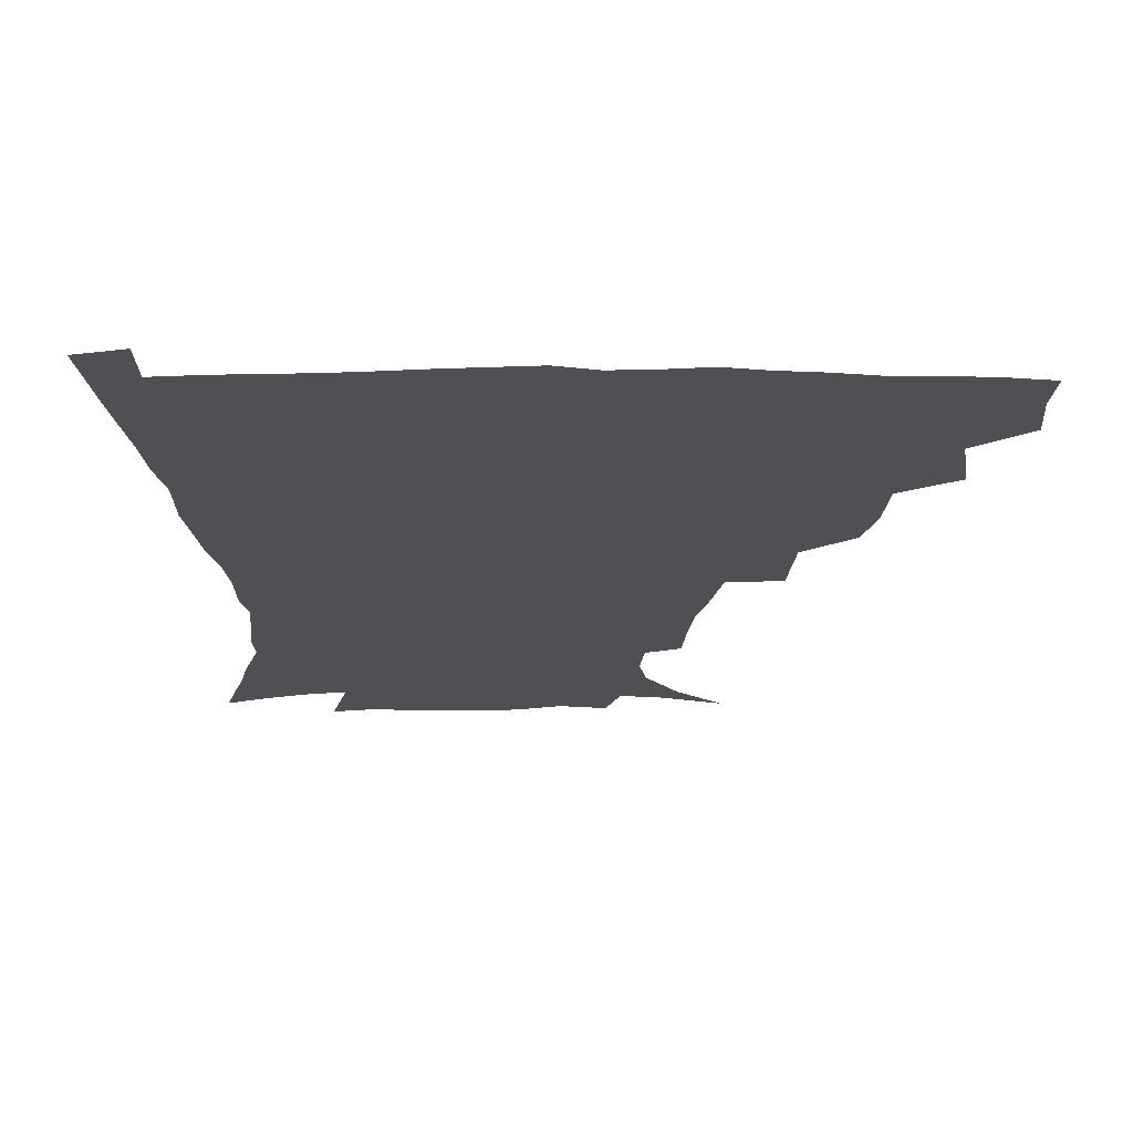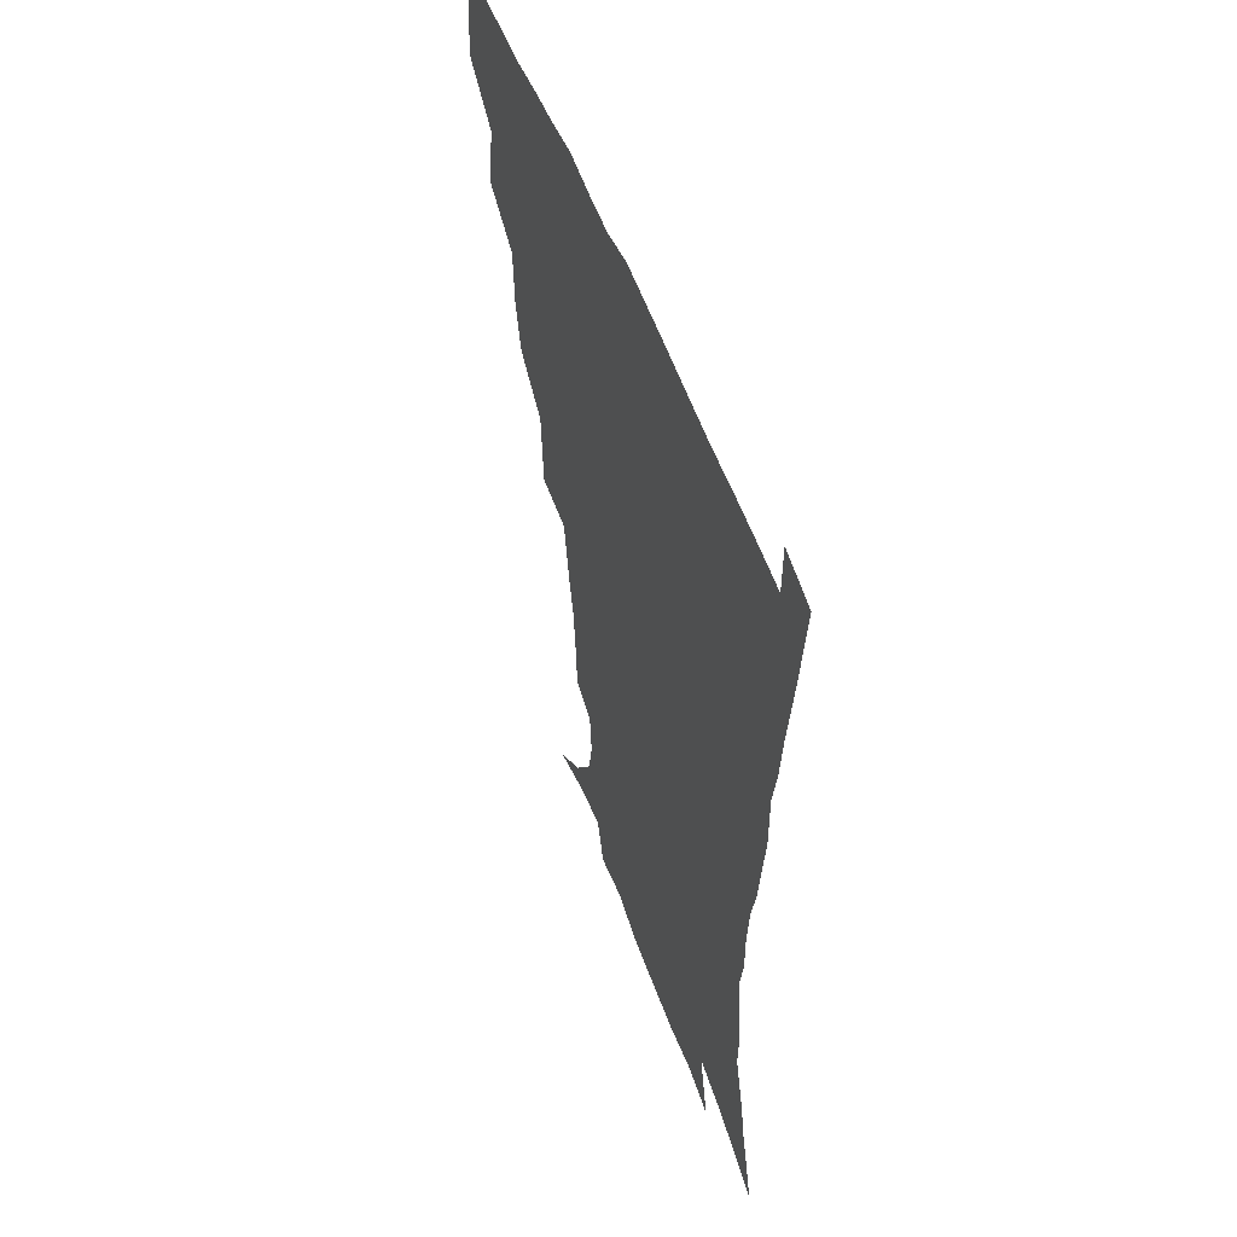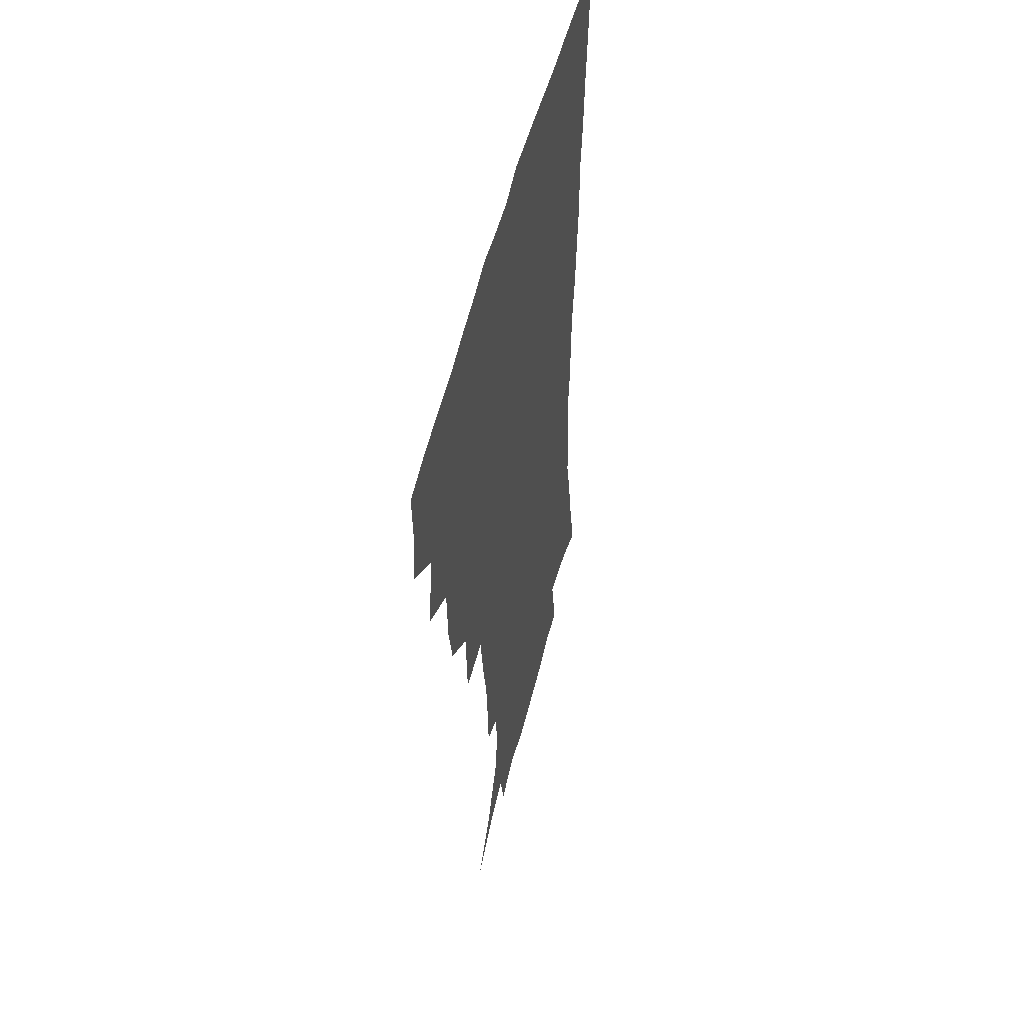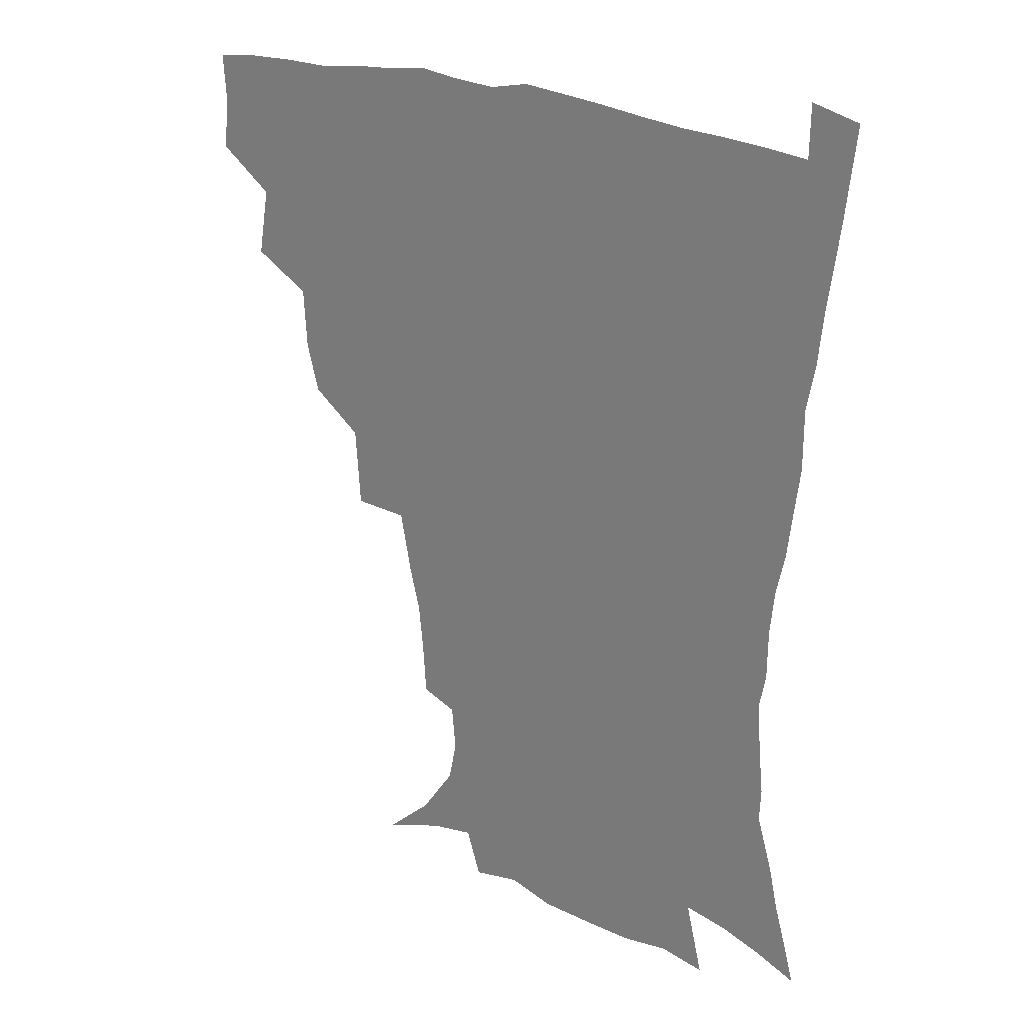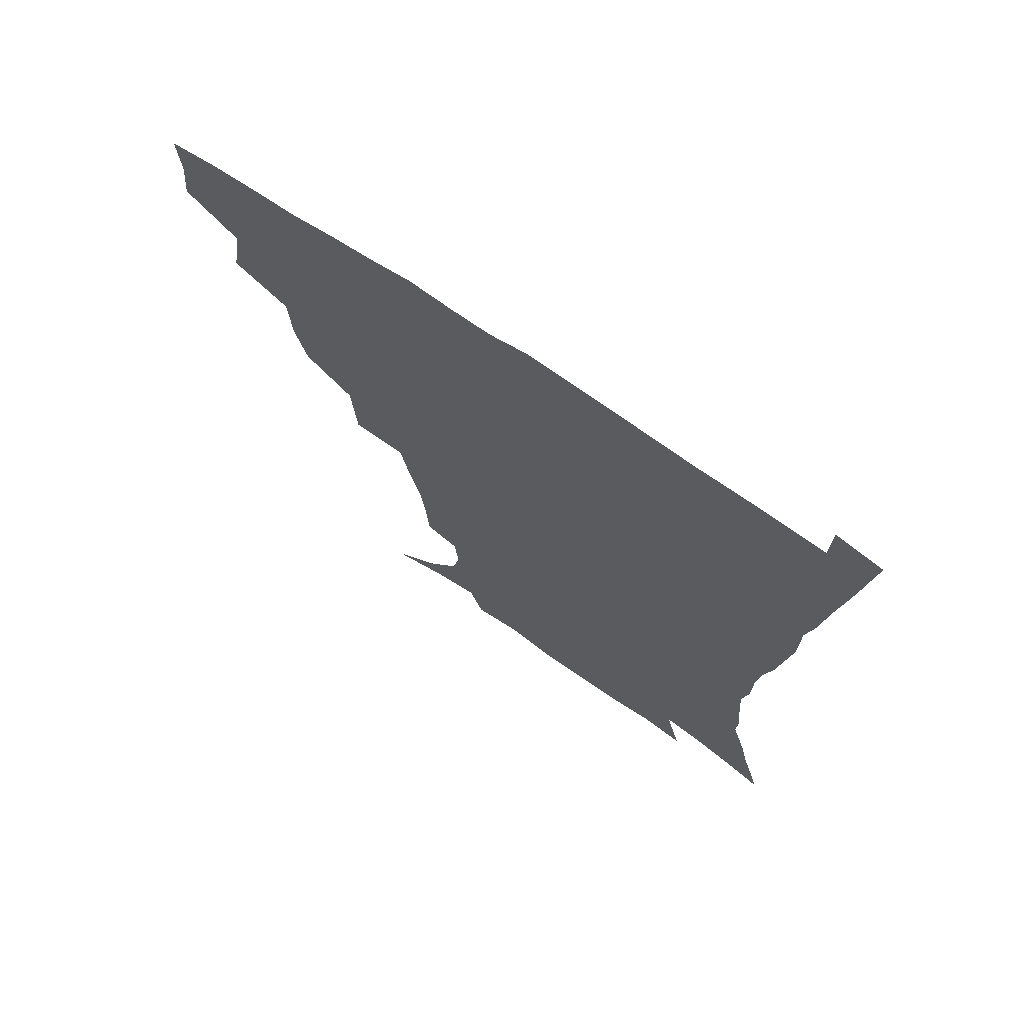
<metadata>
{"format":"obj","ext":"obj","renderer":"f3d","projection":"perspective","resolution":1024,"background":"white","views":[{"elev":-18.8,"azim":179.5,"up":"+Z"},{"elev":53.5,"azim":70.0,"up":"+Y"},{"elev":49.6,"azim":-77.2,"up":"+Y"},{"elev":25.5,"azim":33.9,"up":"+Y"},{"elev":71.8,"azim":34.1,"up":"+Y"}]}
</metadata>
<code>
v 436.3 400.1 0
v 438.1 418.3 0
v 437.1 434.3 0
v 450.7 362 0
v 454.6 385.8 0
v 453.5 402.3 0
v 454.1 419 0
v 452.4 436.4 0
v 475.5 311.9 0
v 471.3 329.1 0
v 470.1 350.1 0
v 472.2 372.5 0
v 471.3 388.8 0
v 470.3 404.5 0
v 469.4 419.8 0
v 467.9 437.1 0
v 494.3 270.2 0
v 492.6 298 0
v 490.8 322.5 0
v 489 340.3 0
v 488.8 359.5 0
v 487.8 375.5 0
v 486.8 390.8 0
v 485.7 405.7 0
v 484.5 420.8 0
v 483.3 437.1 0
v 523.6 196.7 0
v 522.5 214.7 0
v 520.9 232 0
v 517.4 246.8 0
v 513.4 269.1 0
v 509.2 289.4 0
v 506.7 309.1 0
v 504.1 325.2 0
v 503.2 343.2 0
v 503.4 361.8 0
v 502.8 377.5 0
v 501.7 392.2 0
v 500.7 406.6 0
v 499.5 421 0
v 498 439.2 0
v 505.4 127.3 0
v 522.2 142.7 0
v 534.4 161 0
v 537.2 175.4 0
v 535.9 191.4 0
v 535.1 212.2 0
v 533.3 228.8 0
v 530.9 244.8 0
v 527.8 262 0
v 524.9 280.6 0
v 522.8 299.6 0
v 521.9 318.7 0
v 520.8 334.6 0
v 518.8 348.8 0
v 518.8 365.3 0
v 517.6 379.2 0
v 516.2 393.3 0
v 515.1 407.7 0
v 513.9 422.3 0
v 512.5 440.3 0
v 527.3 134.9 0
v 539.3 151.3 0
v 546.4 169.8 0
v 547 186.2 0
v 545.9 201.9 0
v 545.8 223.5 0
v 543.4 237.2 0
v 541.2 252.7 0
v 539.1 270.2 0
v 536.7 285.7 0
v 535.5 305 0
v 534.6 320.2 0
v 534.1 337.3 0
v 533.1 351.8 0
v 532.6 366.3 0
v 532.7 380.8 0
v 530.7 394.4 0
v 529.8 408.5 0
v 528.4 423.9 0
v 526.7 442.5 0
v 542.9 137.3 0
v 555.1 160.8 0
v 557.8 179 0
v 557.2 193.5 0
v 556.9 212.2 0
v 556.1 230.3 0
v 554.2 244.4 0
v 552.8 261.1 0
v 550.6 274.5 0
v 549.1 290.7 0
v 547.9 305.8 0
v 547.9 324 0
v 547.6 339.5 0
v 546.8 353.3 0
v 546.3 367 0
v 546.4 381.5 0
v 545.5 394.8 0
v 544.9 408.3 0
v 543.3 423.5 0
v 541.6 440.8 0
v 547.9 120.5 0
v 560.9 145.1 0
v 566.6 164.6 0
v 568.3 183.9 0
v 568.1 200.1 0
v 567.3 216.9 0
v 566.5 233.1 0
v 564.9 248 0
v 563.8 263.7 0
v 562.6 279.1 0
v 561.4 294 0
v 561.6 312.1 0
v 560.5 325 0
v 561 342 0
v 560.3 354.6 0
v 560.6 369 0
v 560 382 0
v 559.2 395.3 0
v 558.7 408.8 0
v 557.7 423.1 0
v 556 440.1 0
v 564.9 123.4 0
v 574.7 147.7 0
v 578.4 169.1 0
v 578.9 184.9 0
v 578.5 202.1 0
v 577.4 220.9 0
v 577.5 238.4 0
v 575.9 250.8 0
v 575.3 266.7 0
v 574.5 280.8 0
v 573.8 295.7 0
v 573.9 313.6 0
v 574 328.7 0
v 573.8 342.1 0
v 573.8 355.5 0
v 574.2 370.1 0
v 573.6 382.6 0
v 573.5 395.8 0
v 572.7 409.5 0
v 571.6 423.9 0
v 569.6 443.1 0
v 580.9 118.2 0
v 587.9 149.1 0
v 589.5 169.3 0
v 589.8 187.2 0
v 589.5 205.4 0
v 588.5 218.5 0
v 587 241.9 0
v 587.3 253.9 0
v 587.1 267.6 0
v 586.5 283.1 0
v 586.1 297.8 0
v 586.2 314.4 0
v 586.5 329.3 0
v 586.8 342.6 0
v 586.9 355.5 0
v 587.3 369.8 0
v 587.4 382.8 0
v 587.4 396 0
v 587.1 409.4 0
v 585.7 425 0
v 583.9 441.9 0
v 598.8 117.1 0
v 600.9 148.6 0
v 601 169.5 0
v 600.7 188.8 0
v 600.2 205.9 0
v 600.2 219.2 0
v 599.4 234.6 0
v 598.7 249.7 0
v 598.1 268.3 0
v 598.2 284.1 0
v 598.2 298.7 0
v 598.4 314.4 0
v 599 327.6 0
v 599.5 343.1 0
v 600.1 356.2 0
v 600.7 369.9 0
v 601.2 383 0
v 601.3 396.2 0
v 601 409.9 0
v 600.1 424.9 0
v 598.4 440.7 0
v 616.5 116.4 0
v 614.1 148.1 0
v 613.1 167.4 0
v 611.7 187.4 0
v 611 204.4 0
v 610.7 221.8 0
v 610.1 237.4 0
v 609.8 254.4 0
v 609.7 267.7 0
v 609.5 283.9 0
v 610.1 298.3 0
v 610.5 312.7 0
v 611.3 328.2 0
v 612.1 341.8 0
v 613 356.4 0
v 613.9 369.8 0
v 614.8 382.7 0
v 615.8 395.9 0
v 616.2 409 0
v 615.4 423.6 0
v 613.9 439 0
v 633.2 118.5 0
v 628.4 144.2 0
v 624.9 167 0
v 623.3 184.7 0
v 621.8 203.2 0
v 621 221.4 0
v 620.7 237 0
v 620.6 251.7 0
v 620.8 267.1 0
v 621.3 280.8 0
v 621.7 296.1 0
v 622.7 309.7 0
v 623 328.2 0
v 624.5 340.9 0
v 625.4 355.9 0
v 626.9 368.4 0
v 628.1 381.9 0
v 629.2 395.3 0
v 630.1 408.7 0
v 630.5 422.5 0
v 629.7 437.5 0
v 649.3 115.1 0
v 643.1 141.4 0
v 638.6 161.5 0
v 634.7 182.9 0
v 632.8 200.7 0
v 631.5 218.6 0
v 631.6 232.9 0
v 632.5 245.3 0
v 631.4 264.8 0
v 632.5 278.2 0
v 633.1 293.2 0
v 635.4 305 0
v 635.6 322.5 0
v 637.1 336.9 0
v 637.6 353.8 0
v 639.8 366.5 0
v 641.3 382.3 0
v 642.7 394.7 0
v 643.9 408.1 0
v 644.8 421.7 0
v 644.5 437 0
v 658.5 138 0
v 651 159.6 0
v 647.4 177.4 0
v 644.7 195.3 0
v 642.8 212.8 0
v 642.2 228.9 0
v 642.8 242.7 0
v 643.3 257.5 0
v 643.7 273.3 0
v 645.3 287 0
v 646.3 303.6 0
v 647.6 318.4 0
v 650.1 331.5 0
v 651.2 347.7 0
v 652.8 363.2 0
v 653.9 379.9 0
v 655.9 393.5 0
v 657.8 407 0
v 659 421.1 0
v 659.5 436 0
v 673 132.8 0
v 666.4 151.6 0
v 661.2 170.1 0
v 658 186.9 0
v 655.4 203.9 0
v 654.3 220 0
v 654 235.3 0
v 654.6 250 0
v 655.6 264.9 0
v 656.2 281.5 0
v 658 296.4 0
v 661.2 309.1 0
v 662 327.1 0
v 663.1 344.3 0
v 665.5 359.4 0
v 667.5 375 0
v 669.8 390.1 0
v 671.7 405.5 0
v 673.4 419.9 0
v 674.7 434.6 0
v 674.9 452.9 0
v 687.3 126.2 0
v 683.6 140.4 0
v 679.2 156 0
v 676.1 170.6 0
v 670.4 190.7 0
v 670.9 202.3 0
v 669.3 218.9 0
v 667.9 236.3 0
v 670.2 248.7 0
v 670.3 266.3 0
v 671.9 282.2 0
v 674.9 296.4 0
v 676.9 313.1 0
v 679 329.9 0
v 678.9 351.2 0
v 681.9 367 0
v 683.7 385.7 0
v 686 402.6 0
v 688.1 418.1 0
v 689.7 433.2 0
v 691.5 448.7 0
f 5 6 1
f 1 6 2
f 6 7 2
f 2 7 3
f 7 8 3
f 11 12 4
f 4 12 5
f 12 13 5
f 5 13 6
f 13 14 6
f 6 14 7
f 14 15 7
f 7 15 8
f 15 16 8
f 18 19 9
f 9 19 10
f 19 20 10
f 10 20 11
f 20 21 11
f 11 21 12
f 21 22 12
f 12 22 13
f 22 23 13
f 13 23 14
f 23 24 14
f 14 24 15
f 24 25 15
f 15 25 16
f 25 26 16
f 31 32 17
f 17 32 18
f 32 33 18
f 18 33 19
f 33 34 19
f 19 34 20
f 34 35 20
f 20 35 21
f 35 36 21
f 21 36 22
f 36 37 22
f 22 37 23
f 37 38 23
f 23 38 24
f 38 39 24
f 24 39 25
f 39 40 25
f 25 40 26
f 40 41 26
f 46 47 27
f 27 47 28
f 47 48 28
f 28 48 29
f 48 49 29
f 29 49 30
f 49 50 30
f 30 50 31
f 50 51 31
f 31 51 32
f 51 52 32
f 32 52 33
f 52 53 33
f 33 53 34
f 53 54 34
f 34 54 35
f 54 55 35
f 35 55 36
f 55 56 36
f 36 56 37
f 56 57 37
f 37 57 38
f 57 58 38
f 38 58 39
f 58 59 39
f 39 59 40
f 59 60 40
f 40 60 41
f 60 61 41
f 42 62 43
f 62 63 43
f 43 63 44
f 63 64 44
f 44 64 45
f 64 65 45
f 45 65 46
f 65 66 46
f 46 66 47
f 66 67 47
f 47 67 48
f 67 68 48
f 48 68 49
f 68 69 49
f 49 69 50
f 69 70 50
f 50 70 51
f 70 71 51
f 51 71 52
f 71 72 52
f 52 72 53
f 72 73 53
f 53 73 54
f 73 74 54
f 54 74 55
f 74 75 55
f 55 75 56
f 75 76 56
f 56 76 57
f 76 77 57
f 57 77 58
f 77 78 58
f 58 78 59
f 78 79 59
f 59 79 60
f 79 80 60
f 60 80 61
f 80 81 61
f 62 82 63
f 82 83 63
f 63 83 64
f 83 84 64
f 64 84 65
f 84 85 65
f 65 85 66
f 85 86 66
f 66 86 67
f 86 87 67
f 67 87 68
f 87 88 68
f 68 88 69
f 88 89 69
f 69 89 70
f 89 90 70
f 70 90 71
f 90 91 71
f 71 91 72
f 91 92 72
f 72 92 73
f 92 93 73
f 73 93 74
f 93 94 74
f 74 94 75
f 94 95 75
f 75 95 76
f 95 96 76
f 76 96 77
f 96 97 77
f 77 97 78
f 97 98 78
f 78 98 79
f 98 99 79
f 79 99 80
f 99 100 80
f 80 100 81
f 100 101 81
f 102 103 82
f 82 103 83
f 103 104 83
f 83 104 84
f 104 105 84
f 84 105 85
f 105 106 85
f 85 106 86
f 106 107 86
f 86 107 87
f 107 108 87
f 87 108 88
f 108 109 88
f 88 109 89
f 109 110 89
f 89 110 90
f 110 111 90
f 90 111 91
f 111 112 91
f 91 112 92
f 112 113 92
f 92 113 93
f 113 114 93
f 93 114 94
f 114 115 94
f 94 115 95
f 115 116 95
f 95 116 96
f 116 117 96
f 96 117 97
f 117 118 97
f 97 118 98
f 118 119 98
f 98 119 99
f 119 120 99
f 99 120 100
f 120 121 100
f 100 121 101
f 121 122 101
f 102 123 103
f 123 124 103
f 103 124 104
f 124 125 104
f 104 125 105
f 125 126 105
f 105 126 106
f 126 127 106
f 106 127 107
f 127 128 107
f 107 128 108
f 128 129 108
f 108 129 109
f 129 130 109
f 109 130 110
f 130 131 110
f 110 131 111
f 131 132 111
f 111 132 112
f 132 133 112
f 112 133 113
f 133 134 113
f 113 134 114
f 134 135 114
f 114 135 115
f 135 136 115
f 115 136 116
f 136 137 116
f 116 137 117
f 137 138 117
f 117 138 118
f 138 139 118
f 118 139 119
f 139 140 119
f 119 140 120
f 140 141 120
f 120 141 121
f 141 142 121
f 121 142 122
f 142 143 122
f 123 144 124
f 144 145 124
f 124 145 125
f 145 146 125
f 125 146 126
f 146 147 126
f 126 147 127
f 147 148 127
f 127 148 128
f 148 149 128
f 128 149 129
f 149 150 129
f 129 150 130
f 150 151 130
f 130 151 131
f 151 152 131
f 131 152 132
f 152 153 132
f 132 153 133
f 153 154 133
f 133 154 134
f 154 155 134
f 134 155 135
f 155 156 135
f 135 156 136
f 156 157 136
f 136 157 137
f 157 158 137
f 137 158 138
f 158 159 138
f 138 159 139
f 159 160 139
f 139 160 140
f 160 161 140
f 140 161 141
f 161 162 141
f 141 162 142
f 162 163 142
f 142 163 143
f 163 164 143
f 144 165 145
f 165 166 145
f 145 166 146
f 166 167 146
f 146 167 147
f 167 168 147
f 147 168 148
f 168 169 148
f 148 169 149
f 169 170 149
f 149 170 150
f 170 171 150
f 150 171 151
f 171 172 151
f 151 172 152
f 172 173 152
f 152 173 153
f 173 174 153
f 153 174 154
f 174 175 154
f 154 175 155
f 175 176 155
f 155 176 156
f 176 177 156
f 156 177 157
f 177 178 157
f 157 178 158
f 178 179 158
f 158 179 159
f 179 180 159
f 159 180 160
f 180 181 160
f 160 181 161
f 181 182 161
f 161 182 162
f 182 183 162
f 162 183 163
f 183 184 163
f 163 184 164
f 184 185 164
f 165 186 166
f 186 187 166
f 166 187 167
f 187 188 167
f 167 188 168
f 188 189 168
f 168 189 169
f 189 190 169
f 169 190 170
f 190 191 170
f 170 191 171
f 191 192 171
f 171 192 172
f 192 193 172
f 172 193 173
f 193 194 173
f 173 194 174
f 194 195 174
f 174 195 175
f 195 196 175
f 175 196 176
f 196 197 176
f 176 197 177
f 197 198 177
f 177 198 178
f 198 199 178
f 178 199 179
f 199 200 179
f 179 200 180
f 200 201 180
f 180 201 181
f 201 202 181
f 181 202 182
f 202 203 182
f 182 203 183
f 203 204 183
f 183 204 184
f 204 205 184
f 184 205 185
f 205 206 185
f 186 207 187
f 207 208 187
f 187 208 188
f 208 209 188
f 188 209 189
f 209 210 189
f 189 210 190
f 210 211 190
f 190 211 191
f 211 212 191
f 191 212 192
f 212 213 192
f 192 213 193
f 213 214 193
f 193 214 194
f 214 215 194
f 194 215 195
f 215 216 195
f 195 216 196
f 216 217 196
f 196 217 197
f 217 218 197
f 197 218 198
f 218 219 198
f 198 219 199
f 219 220 199
f 199 220 200
f 220 221 200
f 200 221 201
f 221 222 201
f 201 222 202
f 222 223 202
f 202 223 203
f 223 224 203
f 203 224 204
f 224 225 204
f 204 225 205
f 225 226 205
f 205 226 206
f 226 227 206
f 207 228 208
f 228 229 208
f 208 229 209
f 229 230 209
f 209 230 210
f 230 231 210
f 210 231 211
f 231 232 211
f 211 232 212
f 232 233 212
f 212 233 213
f 233 234 213
f 213 234 214
f 234 235 214
f 214 235 215
f 235 236 215
f 215 236 216
f 236 237 216
f 216 237 217
f 237 238 217
f 217 238 218
f 238 239 218
f 218 239 219
f 239 240 219
f 219 240 220
f 240 241 220
f 220 241 221
f 241 242 221
f 221 242 222
f 242 243 222
f 222 243 223
f 243 244 223
f 223 244 224
f 244 245 224
f 224 245 225
f 245 246 225
f 225 246 226
f 246 247 226
f 226 247 227
f 247 248 227
f 229 249 230
f 249 250 230
f 230 250 231
f 250 251 231
f 231 251 232
f 251 252 232
f 232 252 233
f 252 253 233
f 233 253 234
f 253 254 234
f 234 254 235
f 254 255 235
f 235 255 236
f 255 256 236
f 236 256 237
f 256 257 237
f 237 257 238
f 257 258 238
f 238 258 239
f 258 259 239
f 239 259 240
f 259 260 240
f 240 260 241
f 260 261 241
f 241 261 242
f 261 262 242
f 242 262 243
f 262 263 243
f 243 263 244
f 263 264 244
f 244 264 245
f 264 265 245
f 245 265 246
f 265 266 246
f 246 266 247
f 266 267 247
f 247 267 248
f 267 268 248
f 249 269 250
f 269 270 250
f 250 270 251
f 270 271 251
f 251 271 252
f 271 272 252
f 252 272 253
f 272 273 253
f 253 273 254
f 273 274 254
f 254 274 255
f 274 275 255
f 255 275 256
f 275 276 256
f 256 276 257
f 276 277 257
f 257 277 258
f 277 278 258
f 258 278 259
f 278 279 259
f 259 279 260
f 279 280 260
f 260 280 261
f 280 281 261
f 261 281 262
f 281 282 262
f 262 282 263
f 282 283 263
f 263 283 264
f 283 284 264
f 264 284 265
f 284 285 265
f 265 285 266
f 285 286 266
f 266 286 267
f 286 287 267
f 267 287 268
f 287 288 268
f 269 290 270
f 290 291 270
f 270 291 271
f 291 292 271
f 271 292 272
f 292 293 272
f 272 293 273
f 293 294 273
f 273 294 274
f 294 295 274
f 274 295 275
f 295 296 275
f 275 296 276
f 296 297 276
f 276 297 277
f 297 298 277
f 277 298 278
f 298 299 278
f 278 299 279
f 299 300 279
f 279 300 280
f 300 301 280
f 280 301 281
f 301 302 281
f 281 302 282
f 302 303 282
f 282 303 283
f 303 304 283
f 283 304 284
f 304 305 284
f 284 305 285
f 305 306 285
f 285 306 286
f 306 307 286
f 286 307 287
f 307 308 287
f 287 308 288
f 308 309 288
f 288 309 289
f 309 310 289

</code>
